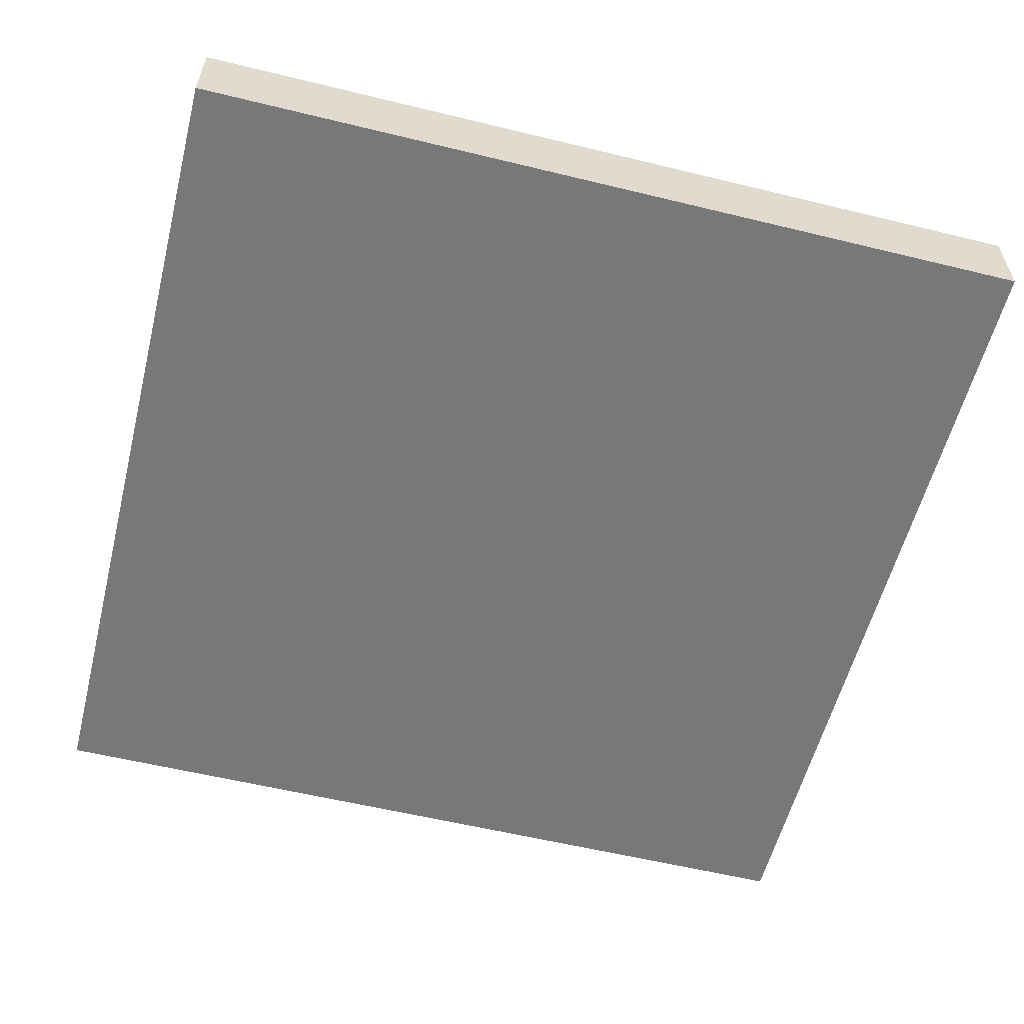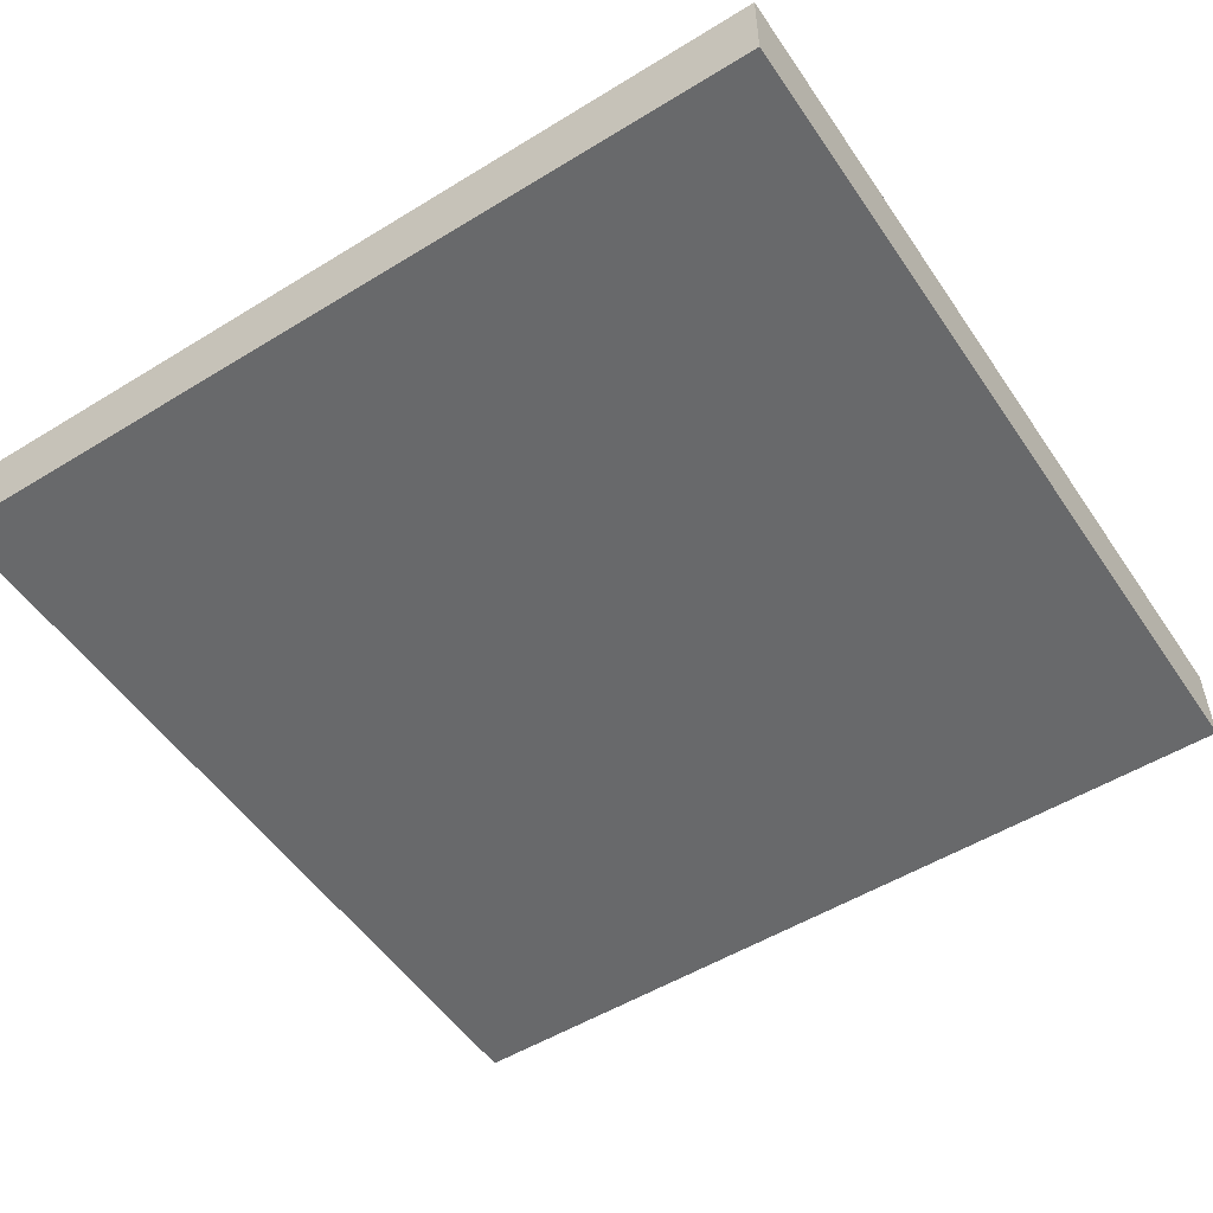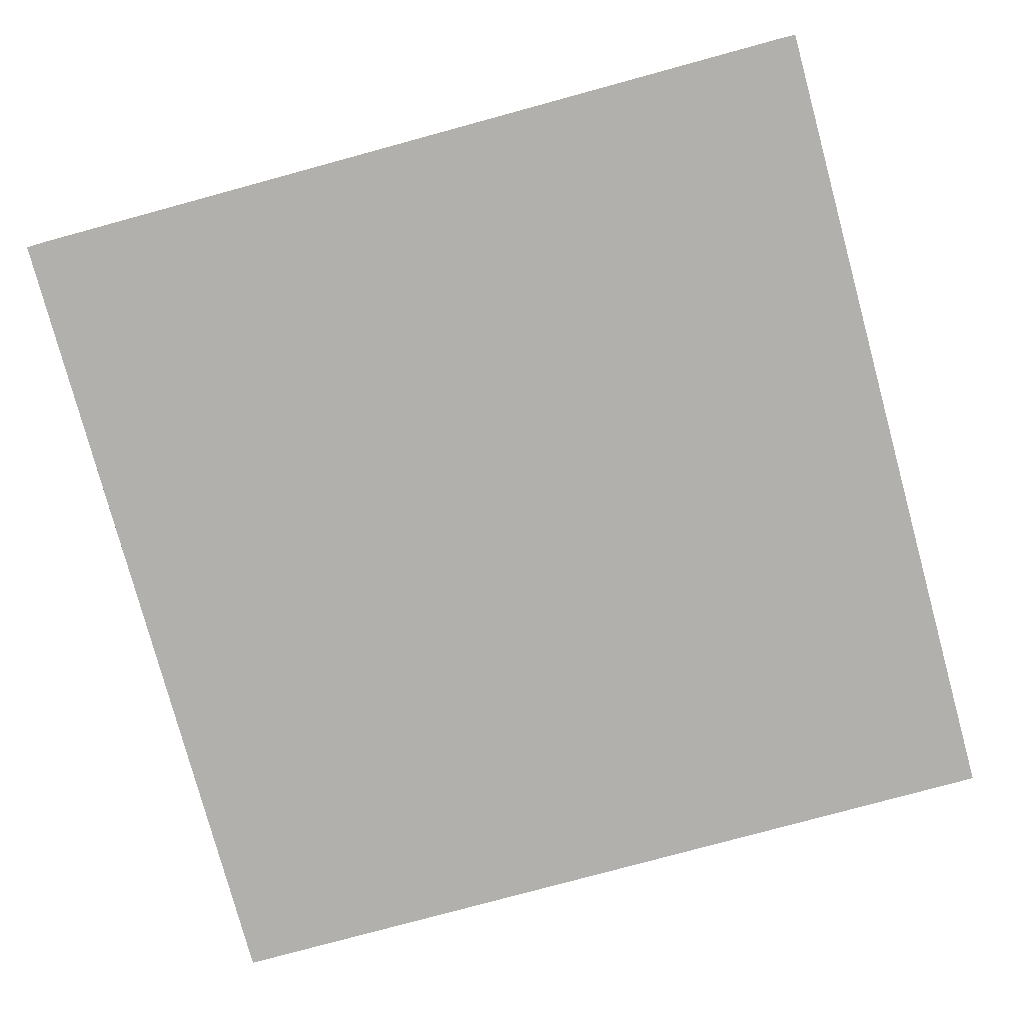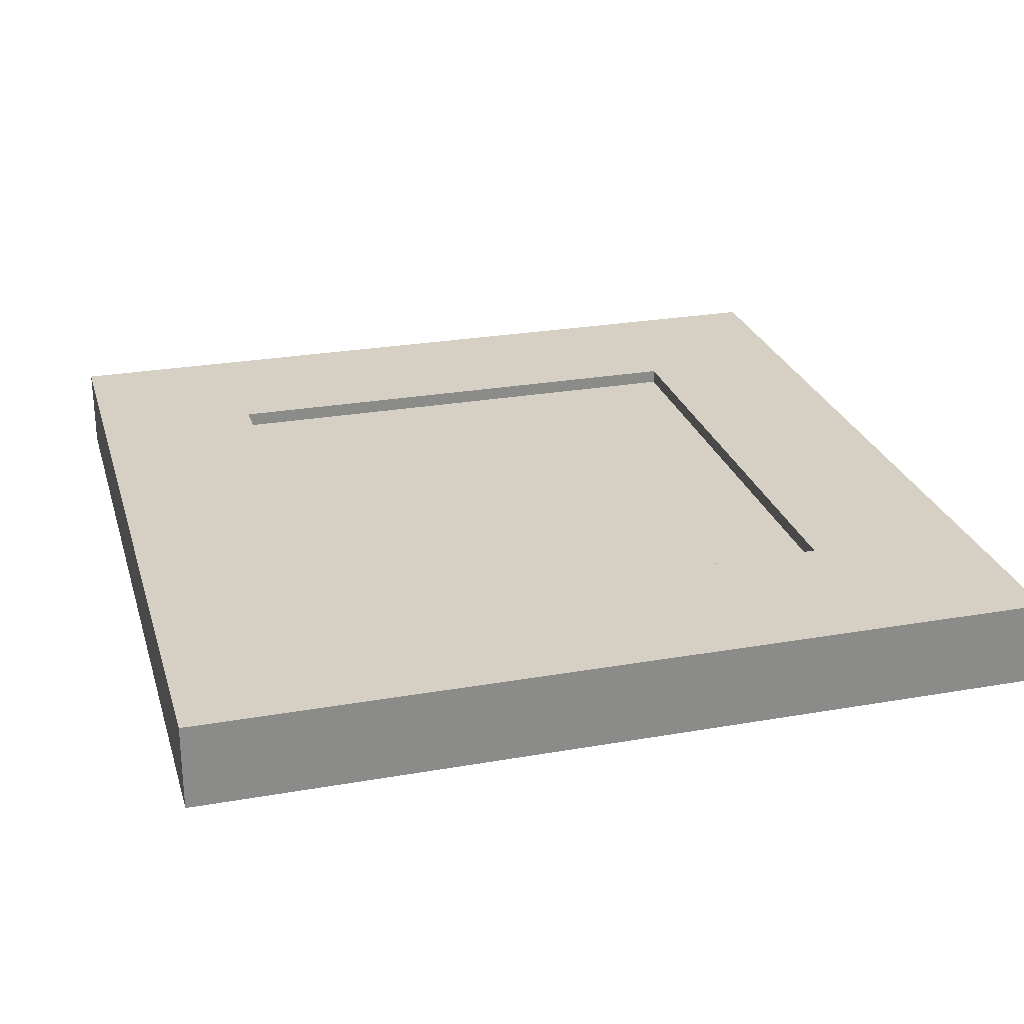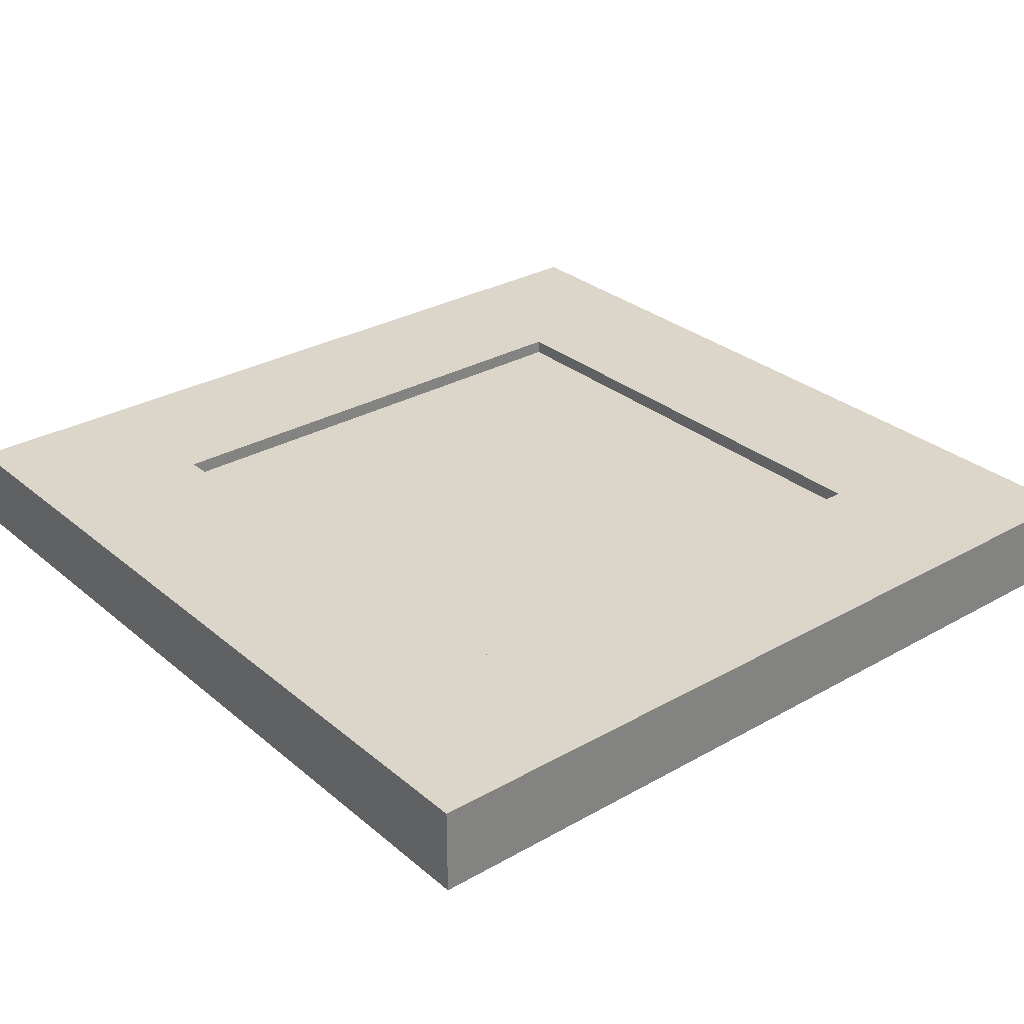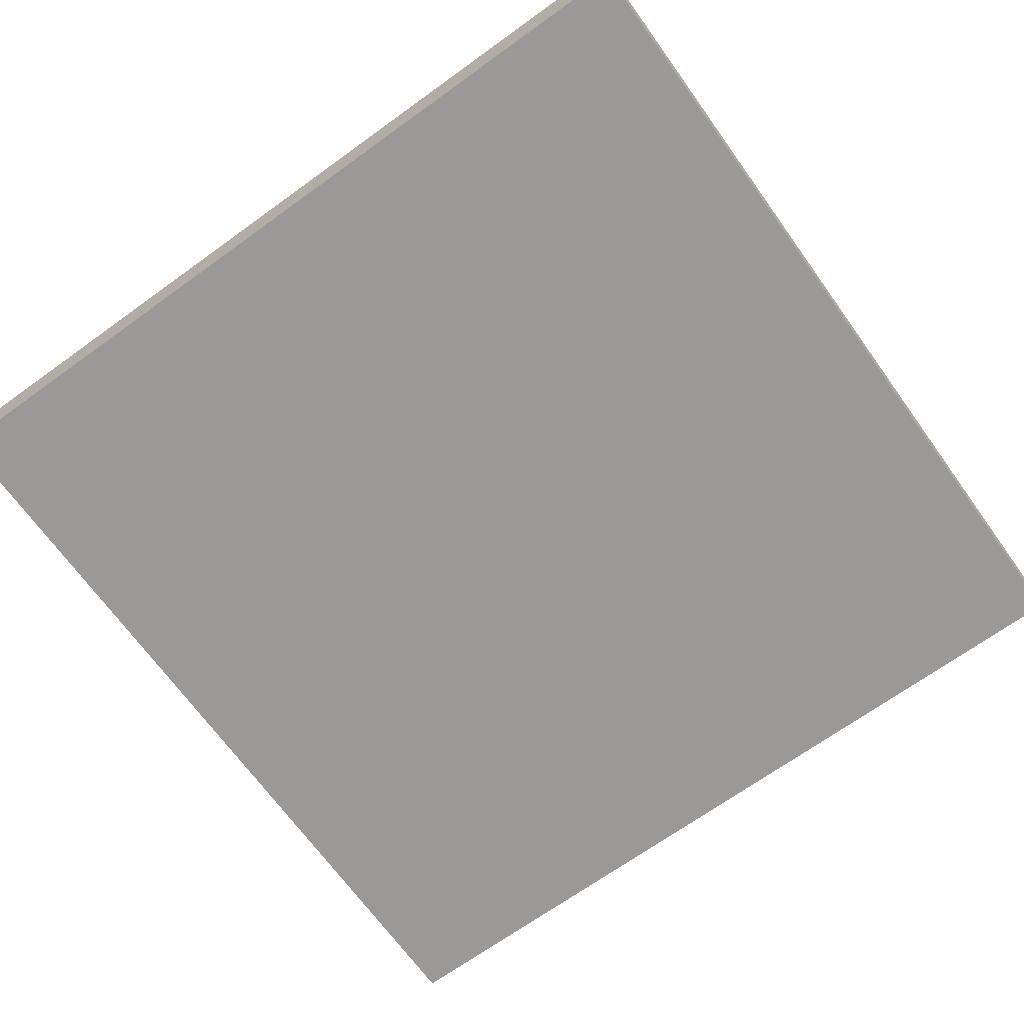
<metadata>
{"format":"obj","ext":"obj","renderer":"f3d","projection":"perspective","resolution":1024,"background":"white","views":[{"elev":-57.5,"azim":-14.2,"up":"+Z"},{"elev":-52.6,"azim":-56.6,"up":"+Z"},{"elev":-78.7,"azim":-74.8,"up":"+Z"},{"elev":26.1,"azim":164.5,"up":"+Z"},{"elev":29.8,"azim":140.4,"up":"+Z"},{"elev":-69.0,"azim":125.8,"up":"+Z"}]}
</metadata>
<code>
g default
v -5 0 0.5
v -4 0 0.5
v -3 0 0.5
v -2 0 0.5
v -1 0 0.5
v 0 0 0.5
v 1 0 0.5
v 2 0 0.5
v 3 0 0.5
v 4 0 0.5
v 5 0 0.5
v -5 1 0.5
v -4 1 0.5
v -3 1 0.5
v -2 1 0.5
v -1 1 0.5
v 0 1 0.5
v 1 1 0.5
v 2 1 0.5
v 3 1 0.5
v 4 1 0.5
v 5 1 0.5
v -5 2 0.5
v -4 2 0.5
v -3 2 0.5
v -2 2 0.5
v -1 2 0.5
v 0 2 0.5
v 1 2 0.5
v 2 2 0.5
v 3 2 0.5
v 4 2 0.5
v 5 2 0.5
v -5 3 0.5
v -4 3 0.5
v -3 3 0.5
v 3 3 0.5
v 4 3 0.5
v 5 3 0.5
v -5 4 0.5
v -4 4 0.5
v -3 4 0.5
v 3 4 0.5
v 4 4 0.5
v 5 4 0.5
v -5 5 0.5
v -4 5 0.5
v -3 5 0.5
v 3 5 0.5
v 4 5 0.5
v 5 5 0.5
v -5 6 0.5
v -4 6 0.5
v -3 6 0.5
v 3 6 0.5
v 4 6 0.5
v 5 6 0.5
v -5 7 0.5
v -4 7 0.5
v -3 7 0.5
v 3 7 0.5
v 4 7 0.5
v 5 7 0.5
v -5 8 0.5
v -4 8 0.5
v -3 8 0.5
v -2 8 0.5
v -1 8 0.5
v 0 8 0.5
v 1 8 0.5
v 2 8 0.5
v 3 8 0.5
v 4 8 0.5
v 5 8 0.5
v -5 9 0.5
v -4 9 0.5
v -3 9 0.5
v -2 9 0.5
v -1 9 0.5
v 0 9 0.5
v 1 9 0.5
v 2 9 0.5
v 3 9 0.5
v 4 9 0.5
v 5 9 0.5
v -5 10 0.5
v -4 10 0.5
v -3 10 0.5
v -2 10 0.5
v -1 10 0.5
v 0 10 0.5
v 1 10 0.5
v 2 10 0.5
v 3 10 0.5
v 4 10 0.5
v 5 10 0.5
v -5 10 -0.5
v -4 10 -0.5
v -3 10 -0.5
v -2 10 -0.5
v -1 10 -0.5
v 0 10 -0.5
v 1 10 -0.5
v 2 10 -0.5
v 3 10 -0.5
v 4 10 -0.5
v 5 10 -0.5
v -5 9 -0.5
v -4 9 -0.5
v -3 9 -0.5
v -2 9 -0.5
v -1 9 -0.5
v 0 9 -0.5
v 1 9 -0.5
v 2 9 -0.5
v 3 9 -0.5
v 4 9 -0.5
v 5 9 -0.5
v -5 8 -0.5
v -4 8 -0.5
v -3 8 -0.5
v -2 8 -0.5
v -1 8 -0.5
v 0 8 -0.5
v 1 8 -0.5
v 2 8 -0.5
v 3 8 -0.5
v 4 8 -0.5
v 5 8 -0.5
v -5 7 -0.5
v -4 7 -0.5
v -3 7 -0.5
v -2 7 -0.5
v -1 7 -0.5
v 0 7 -0.5
v 1 7 -0.5
v 2 7 -0.5
v 3 7 -0.5
v 4 7 -0.5
v 5 7 -0.5
v -5 6 -0.5
v -4 6 -0.5
v -3 6 -0.5
v -2 6 -0.5
v -1 6 -0.5
v 0 6 -0.5
v 1 6 -0.5
v 2 6 -0.5
v 3 6 -0.5
v 4 6 -0.5
v 5 6 -0.5
v -5 5 -0.5
v -4 5 -0.5
v -3 5 -0.5
v -2 5 -0.5
v -1 5 -0.5
v 0 5 -0.5
v 1 5 -0.5
v 2 5 -0.5
v 3 5 -0.5
v 4 5 -0.5
v 5 5 -0.5
v -5 4 -0.5
v -4 4 -0.5
v -3 4 -0.5
v -2 4 -0.5
v -1 4 -0.5
v 0 4 -0.5
v 1 4 -0.5
v 2 4 -0.5
v 3 4 -0.5
v 4 4 -0.5
v 5 4 -0.5
v -5 3 -0.5
v -4 3 -0.5
v -3 3 -0.5
v -2 3 -0.5
v -1 3 -0.5
v 0 3 -0.5
v 1 3 -0.5
v 2 3 -0.5
v 3 3 -0.5
v 4 3 -0.5
v 5 3 -0.5
v -5 2 -0.5
v -4 2 -0.5
v -3 2 -0.5
v -2 2 -0.5
v -1 2 -0.5
v 0 2 -0.5
v 1 2 -0.5
v 2 2 -0.5
v 3 2 -0.5
v 4 2 -0.5
v 5 2 -0.5
v -5 1 -0.5
v -4 1 -0.5
v -3 1 -0.5
v -2 1 -0.5
v -1 1 -0.5
v 0 1 -0.5
v 1 1 -0.5
v 2 1 -0.5
v 3 1 -0.5
v 4 1 -0.5
v 5 1 -0.5
v -5 0 -0.5
v -4 0 -0.5
v -3 0 -0.5
v -2 0 -0.5
v -1 0 -0.5
v 0 0 -0.5
v 1 0 -0.5
v 2 0 -0.5
v 3 0 -0.5
v 4 0 -0.5
v 5 0 -0.5
v -3 2 0.3313
v -2 2 0.3313
v -2 3 0.3313
v -3 3 0.3313
v -1 2 0.3313
v -1 3 0.3313
v 0 2 0.3313
v 0 3 0.3313
v 1 2 0.3313
v 1 3 0.3313
v 2 2 0.3313
v 2 3 0.3313
v 3 2 0.3313
v 3 3 0.3313
v -2 4 0.3313
v -3 4 0.3313
v -1 4 0.3313
v 0 4 0.3313
v 1 4 0.3313
v 2 4 0.3313
v 3 4 0.3313
v -2 5 0.3313
v -3 5 0.3313
v -1 5 0.3313
v 0 5 0.3313
v 1 5 0.3313
v 2 5 0.3313
v 3 5 0.3313
v -2 6 0.3313
v -3 6 0.3313
v -1 6 0.3313
v 0 6 0.3313
v 1 6 0.3313
v 2 6 0.3313
v 3 6 0.3313
v -2 7 0.3313
v -3 7 0.3313
v -1 7 0.3313
v 0 7 0.3313
v 1 7 0.3313
v 2 7 0.3313
v 3 7 0.3313
v -2 8 0.3313
v -3 8 0.3313
v -1 8 0.3313
v 0 8 0.3313
v 1 8 0.3313
v 2 8 0.3313
v 3 8 0.3313
g pCube1
f 1 2 13 12
f 2 3 14 13
f 3 4 15 14
f 4 5 16 15
f 5 6 17 16
f 6 7 18 17
f 7 8 19 18
f 8 9 20 19
f 9 10 21 20
f 10 11 22 21
f 12 13 24 23
f 13 14 25 24
f 14 15 26 25
f 15 16 27 26
f 16 17 28 27
f 17 18 29 28
f 18 19 30 29
f 19 20 31 30
f 20 21 32 31
f 21 22 33 32
f 23 24 35 34
f 24 25 36 35
f 218 219 220 221
f 219 222 223 220
f 222 224 225 223
f 224 226 227 225
f 226 228 229 227
f 228 230 231 229
f 31 32 38 37
f 32 33 39 38
f 34 35 41 40
f 35 36 42 41
f 221 220 232 233
f 220 223 234 232
f 223 225 235 234
f 225 227 236 235
f 227 229 237 236
f 229 231 238 237
f 37 38 44 43
f 38 39 45 44
f 40 41 47 46
f 41 42 48 47
f 233 232 239 240
f 232 234 241 239
f 234 235 242 241
f 235 236 243 242
f 236 237 244 243
f 237 238 245 244
f 43 44 50 49
f 44 45 51 50
f 46 47 53 52
f 47 48 54 53
f 240 239 246 247
f 239 241 248 246
f 241 242 249 248
f 242 243 250 249
f 243 244 251 250
f 244 245 252 251
f 49 50 56 55
f 50 51 57 56
f 52 53 59 58
f 53 54 60 59
f 247 246 253 254
f 246 248 255 253
f 248 249 256 255
f 249 250 257 256
f 250 251 258 257
f 251 252 259 258
f 55 56 62 61
f 56 57 63 62
f 58 59 65 64
f 59 60 66 65
f 254 253 260 261
f 253 255 262 260
f 255 256 263 262
f 256 257 264 263
f 257 258 265 264
f 258 259 266 265
f 61 62 73 72
f 62 63 74 73
f 64 65 76 75
f 65 66 77 76
f 66 67 78 77
f 67 68 79 78
f 68 69 80 79
f 69 70 81 80
f 70 71 82 81
f 71 72 83 82
f 72 73 84 83
f 73 74 85 84
f 75 76 87 86
f 76 77 88 87
f 77 78 89 88
f 78 79 90 89
f 79 80 91 90
f 80 81 92 91
f 81 82 93 92
f 82 83 94 93
f 83 84 95 94
f 84 85 96 95
f 86 87 98 97
f 87 88 99 98
f 88 89 100 99
f 89 90 101 100
f 90 91 102 101
f 91 92 103 102
f 92 93 104 103
f 93 94 105 104
f 94 95 106 105
f 95 96 107 106
f 97 98 109 108
f 98 99 110 109
f 99 100 111 110
f 100 101 112 111
f 101 102 113 112
f 102 103 114 113
f 103 104 115 114
f 104 105 116 115
f 105 106 117 116
f 106 107 118 117
f 108 109 120 119
f 109 110 121 120
f 110 111 122 121
f 111 112 123 122
f 112 113 124 123
f 113 114 125 124
f 114 115 126 125
f 115 116 127 126
f 116 117 128 127
f 117 118 129 128
f 119 120 131 130
f 120 121 132 131
f 121 122 133 132
f 122 123 134 133
f 123 124 135 134
f 124 125 136 135
f 125 126 137 136
f 126 127 138 137
f 127 128 139 138
f 128 129 140 139
f 130 131 142 141
f 131 132 143 142
f 132 133 144 143
f 133 134 145 144
f 134 135 146 145
f 135 136 147 146
f 136 137 148 147
f 137 138 149 148
f 138 139 150 149
f 139 140 151 150
f 141 142 153 152
f 142 143 154 153
f 143 144 155 154
f 144 145 156 155
f 145 146 157 156
f 146 147 158 157
f 147 148 159 158
f 148 149 160 159
f 149 150 161 160
f 150 151 162 161
f 152 153 164 163
f 153 154 165 164
f 154 155 166 165
f 155 156 167 166
f 156 157 168 167
f 157 158 169 168
f 158 159 170 169
f 159 160 171 170
f 160 161 172 171
f 161 162 173 172
f 163 164 175 174
f 164 165 176 175
f 165 166 177 176
f 166 167 178 177
f 167 168 179 178
f 168 169 180 179
f 169 170 181 180
f 170 171 182 181
f 171 172 183 182
f 172 173 184 183
f 174 175 186 185
f 175 176 187 186
f 176 177 188 187
f 177 178 189 188
f 178 179 190 189
f 179 180 191 190
f 180 181 192 191
f 181 182 193 192
f 182 183 194 193
f 183 184 195 194
f 185 186 197 196
f 186 187 198 197
f 187 188 199 198
f 188 189 200 199
f 189 190 201 200
f 190 191 202 201
f 191 192 203 202
f 192 193 204 203
f 193 194 205 204
f 194 195 206 205
f 196 197 208 207
f 197 198 209 208
f 198 199 210 209
f 199 200 211 210
f 200 201 212 211
f 201 202 213 212
f 202 203 214 213
f 203 204 215 214
f 204 205 216 215
f 205 206 217 216
f 207 208 2 1
f 208 209 3 2
f 209 210 4 3
f 210 211 5 4
f 211 212 6 5
f 212 213 7 6
f 213 214 8 7
f 214 215 9 8
f 215 216 10 9
f 216 217 11 10
f 11 217 206 22
f 22 206 195 33
f 33 195 184 39
f 39 184 173 45
f 45 173 162 51
f 51 162 151 57
f 57 151 140 63
f 63 140 129 74
f 74 129 118 85
f 85 118 107 96
f 207 1 12 196
f 196 12 23 185
f 185 23 34 174
f 174 34 40 163
f 163 40 46 152
f 152 46 52 141
f 141 52 58 130
f 130 58 64 119
f 119 64 75 108
f 108 75 86 97
f 25 26 219 218
f 36 25 218 221
f 26 27 222 219
f 27 28 224 222
f 28 29 226 224
f 29 30 228 226
f 30 31 230 228
f 31 37 231 230
f 42 36 221 233
f 37 43 238 231
f 48 42 233 240
f 43 49 245 238
f 54 48 240 247
f 49 55 252 245
f 60 54 247 254
f 55 61 259 252
f 67 66 261 260
f 66 60 254 261
f 68 67 260 262
f 69 68 262 263
f 70 69 263 264
f 71 70 264 265
f 61 72 266 259
f 72 71 265 266

</code>
